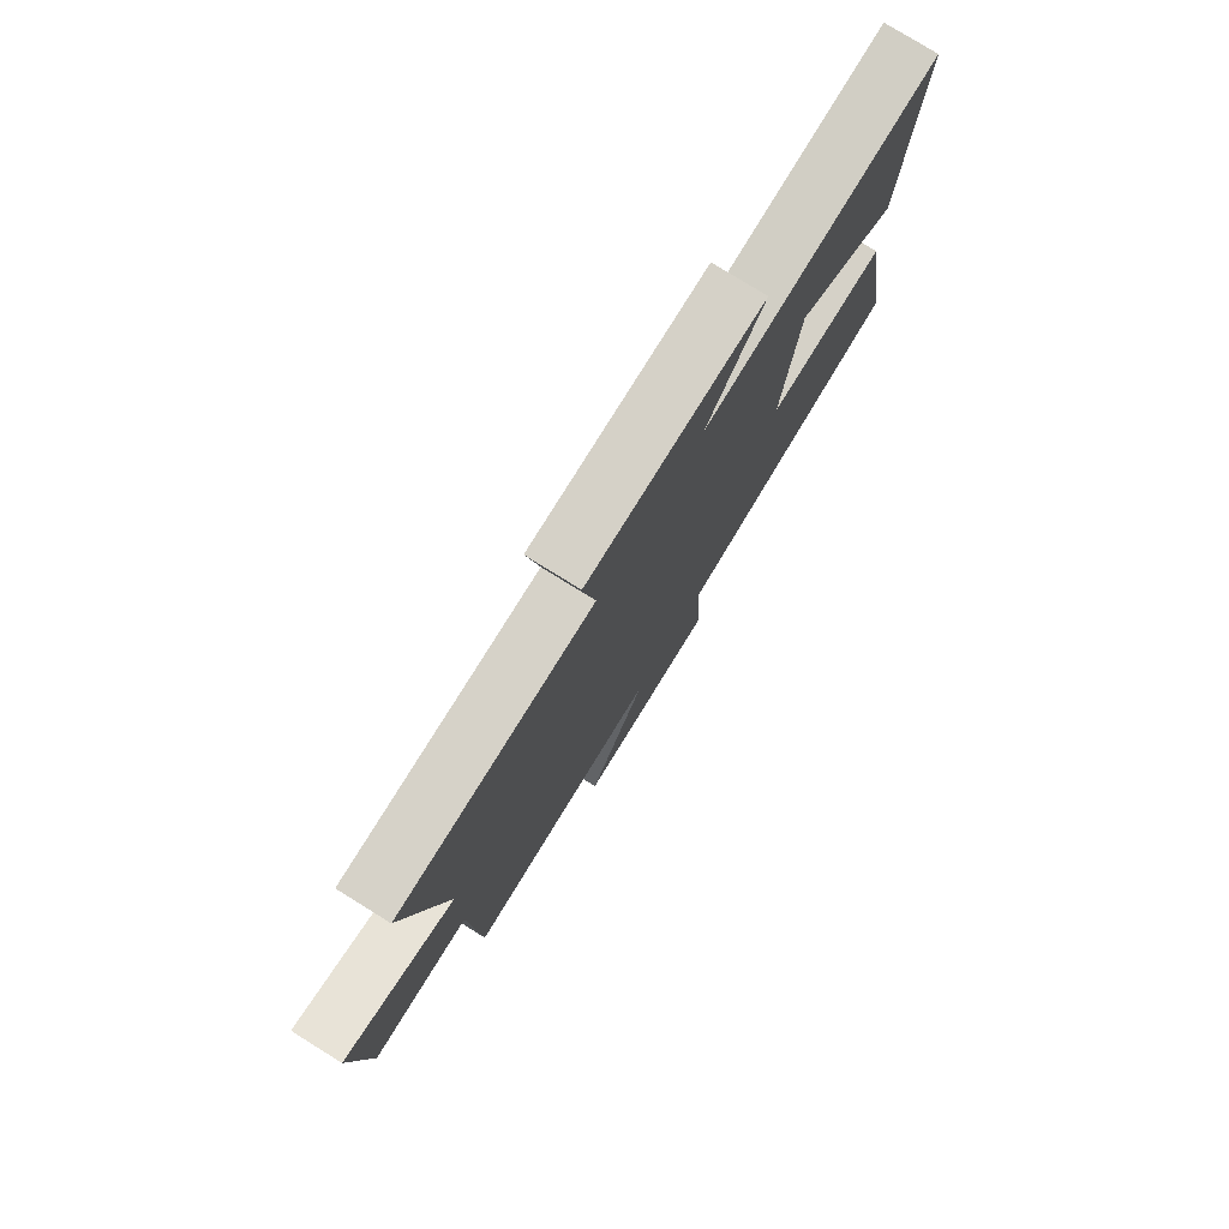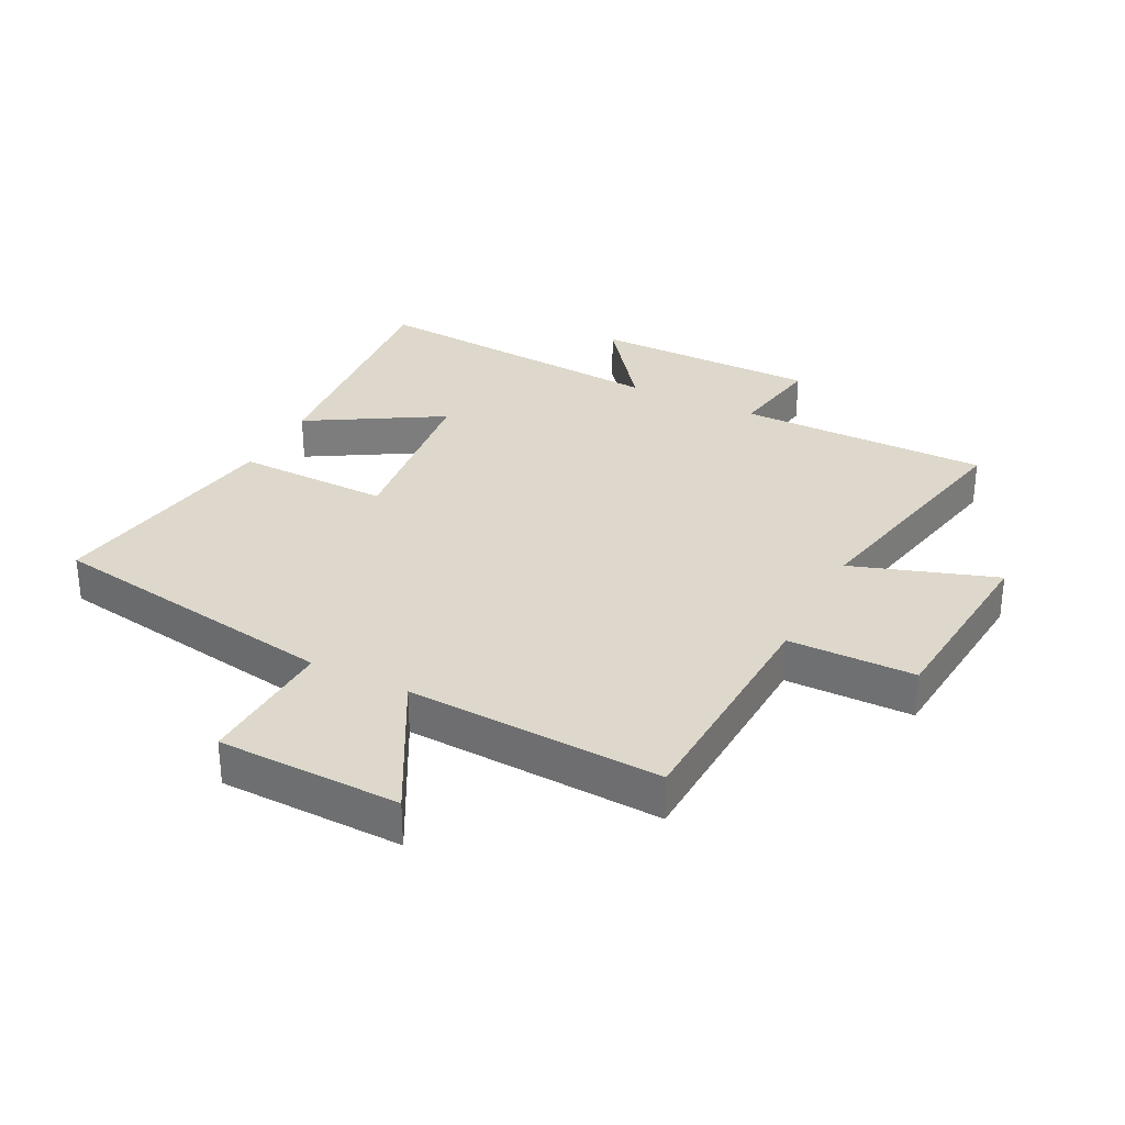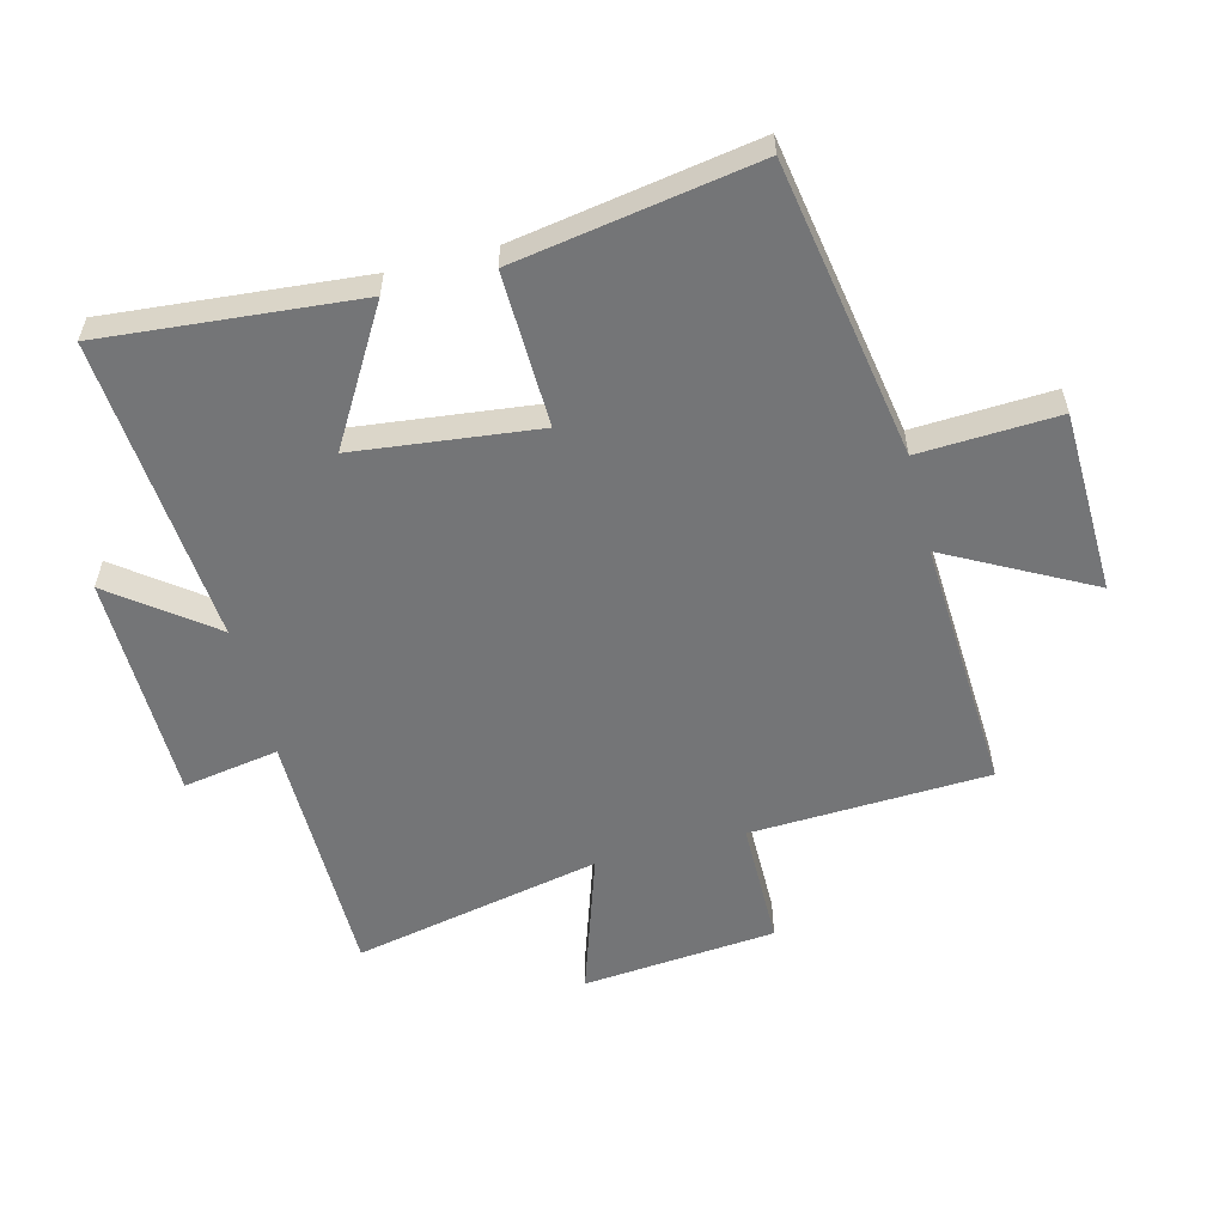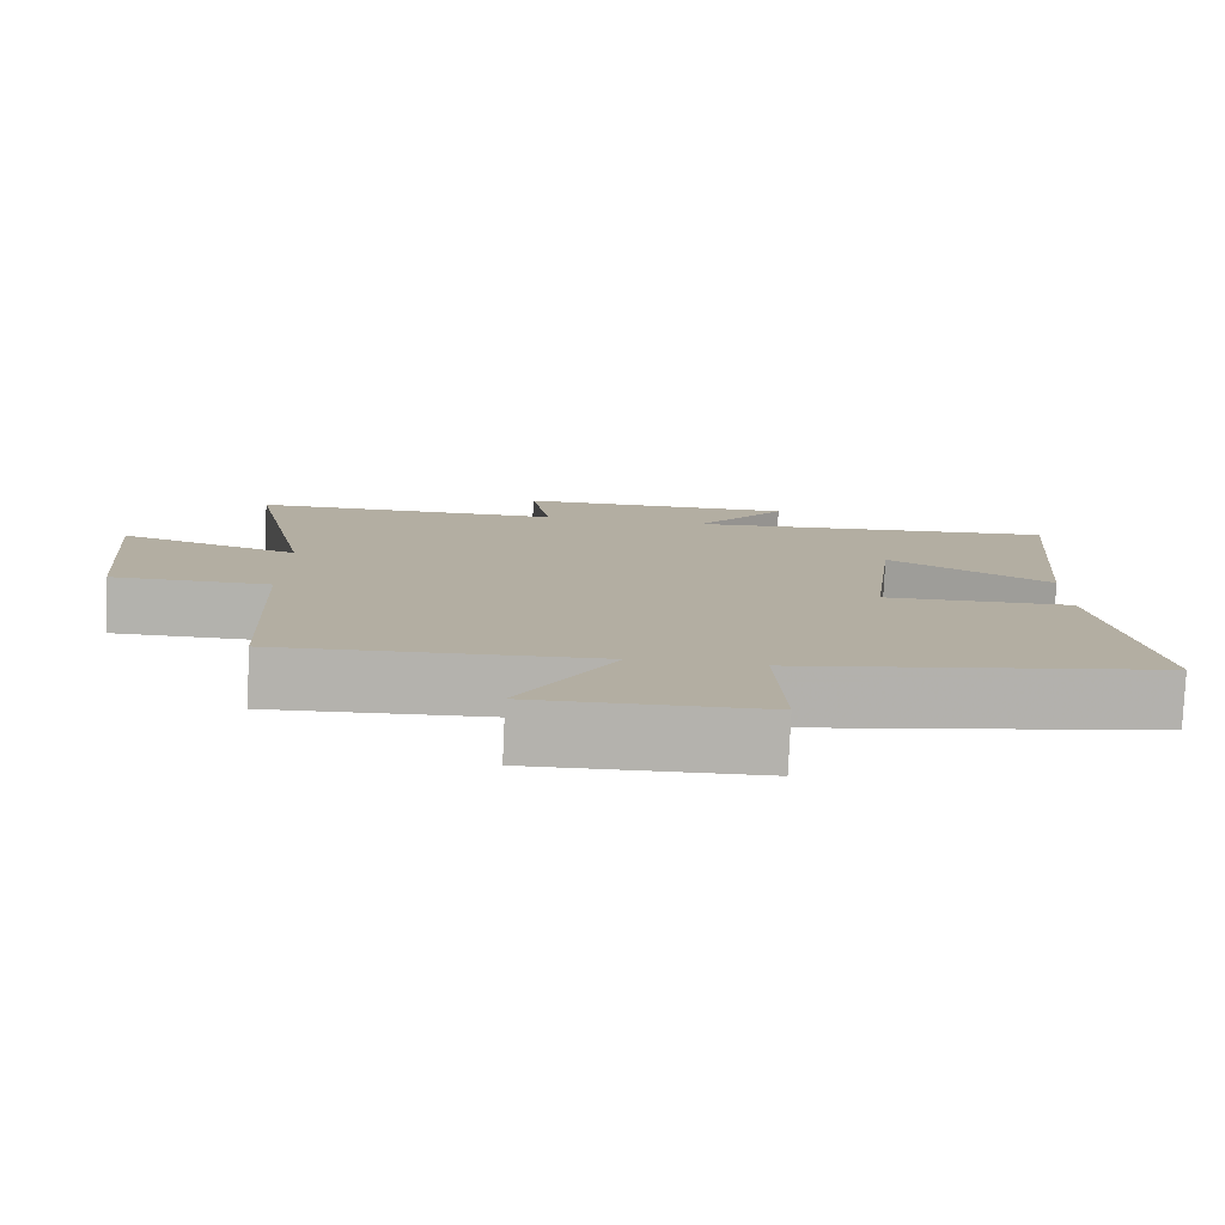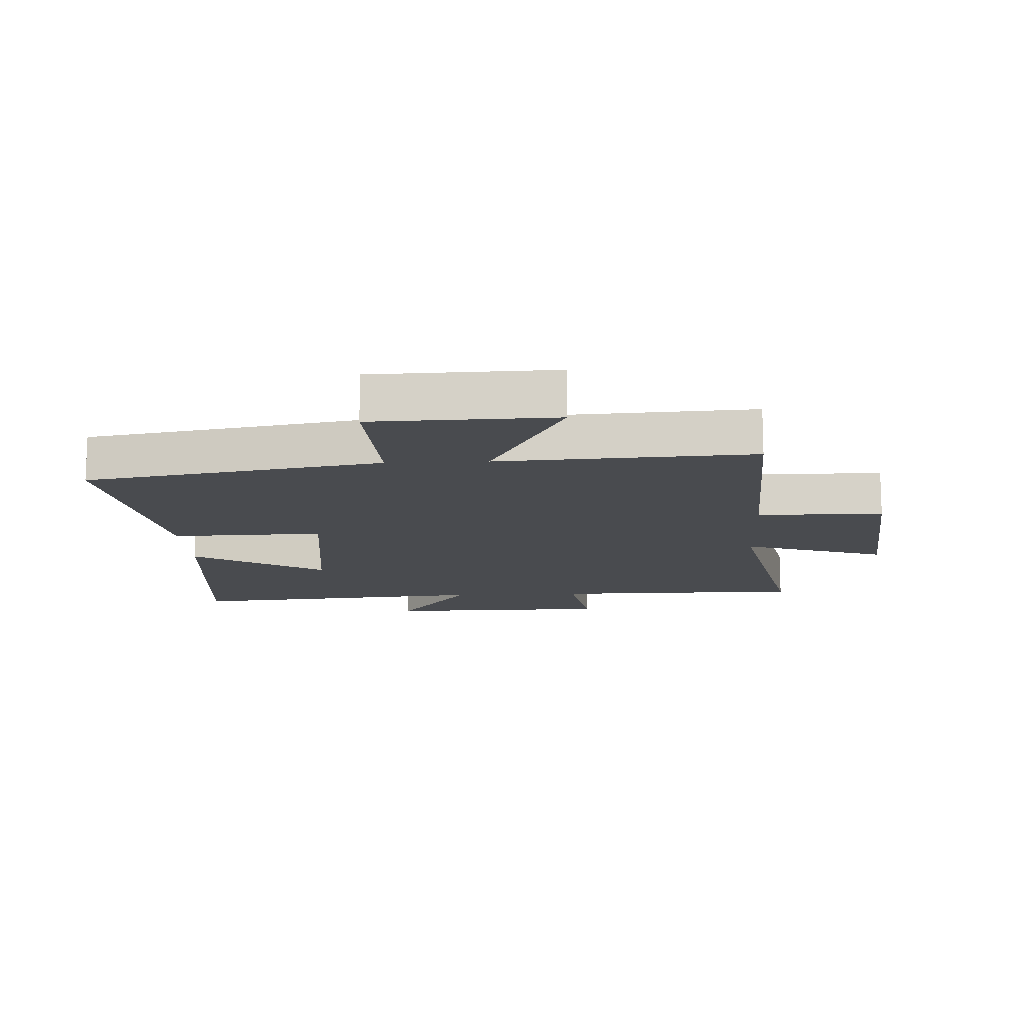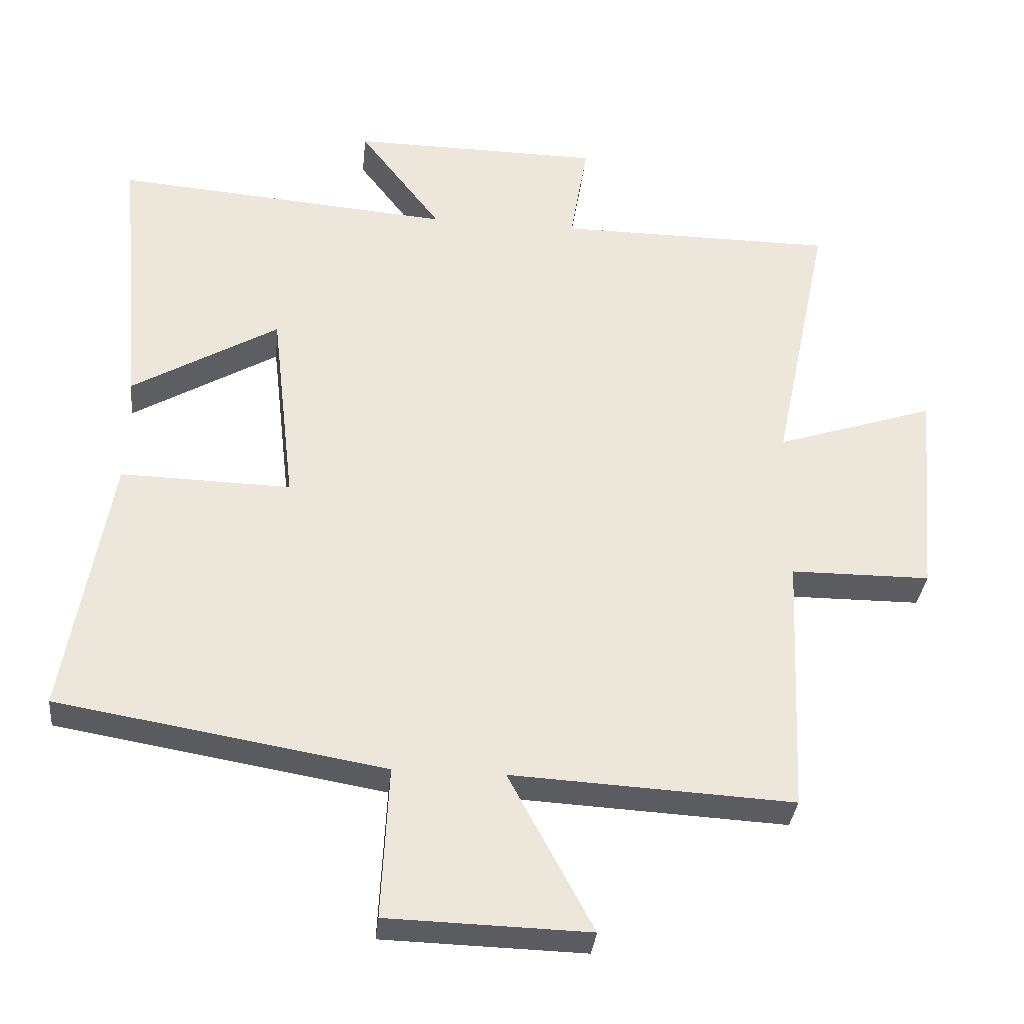
<metadata>
{"format":"obj","ext":"obj","renderer":"f3d","projection":"perspective","resolution":1024,"background":"white","views":[{"elev":78.1,"azim":-58.2,"up":"+Z"},{"elev":31.2,"azim":-153.3,"up":"+Y"},{"elev":-56.4,"azim":104.4,"up":"+Y"},{"elev":-79.4,"azim":-2.6,"up":"+Z"},{"elev":-13.8,"azim":-177.2,"up":"+Y"},{"elev":-33.8,"azim":174.2,"up":"+Z"}]}
</metadata>
<code>
v 0.565 0.07 -0.419
v 0.088 0.07 -0.5
v 0.099 0.07 -0.723
v -0.195 0.07 -0.731
v -0.072 0.07 -0.5
v -0.483 0.07 -0.522
v -0.5 0.07 -0.138
v -0.704 0.07 -0.137
v -0.732 0.07 0.175
v -0.5 0.07 0.098
v -0.583 0.07 0.498
v -0.177 0.07 0.5
v -0.203 0.07 0.654
v 0.163 0.07 0.658
v 0.043 0.07 0.5
v 0.536 0.07 0.54
v 0.5 0.07 0.13
v 0.286 0.07 0.256
v 0.252 0.07 -0.038
v 0.5 0.07 -0.032
v 0.565 0 -0.419
v 0.088 0 -0.5
v 0.099 0 -0.723
v -0.195 0 -0.731
v -0.072 0 -0.5
v -0.483 0 -0.522
v -0.5 0 -0.138
v -0.704 0 -0.137
v -0.732 0 0.175
v -0.5 0 0.098
v -0.583 0 0.498
v -0.177 0 0.5
v -0.203 0 0.654
v 0.163 0 0.658
v 0.043 0 0.5
v 0.536 0 0.54
v 0.5 0 0.13
v 0.286 0 0.256
v 0.252 0 -0.038
v 0.5 0 -0.032
f 19 20 1 2
f 18 19 2
f 15 16 17 18
f 15 18 2
f 12 13 14 15
f 10 11 12 15
f 10 15 2
f 7 8 9 10
f 5 6 7 10
f 5 10 2 3
f 3 4 5
f 22 21 40 39
f 22 39 38
f 38 37 36 35
f 22 38 35
f 35 34 33 32
f 35 32 31 30
f 22 35 30
f 30 29 28 27
f 30 27 26 25
f 23 22 30 25
f 25 24 23
f 1 21 22 2
f 2 22 23 3
f 3 23 24 4
f 4 24 25 5
f 5 25 26 6
f 6 26 27 7
f 7 27 28 8
f 8 28 29 9
f 9 29 30 10
f 10 30 31 11
f 11 31 32 12
f 12 32 33 13
f 13 33 34 14
f 14 34 35 15
f 15 35 36 16
f 16 36 37 17
f 17 37 38 18
f 18 38 39 19
f 19 39 40 20
f 20 40 21 1

</code>
